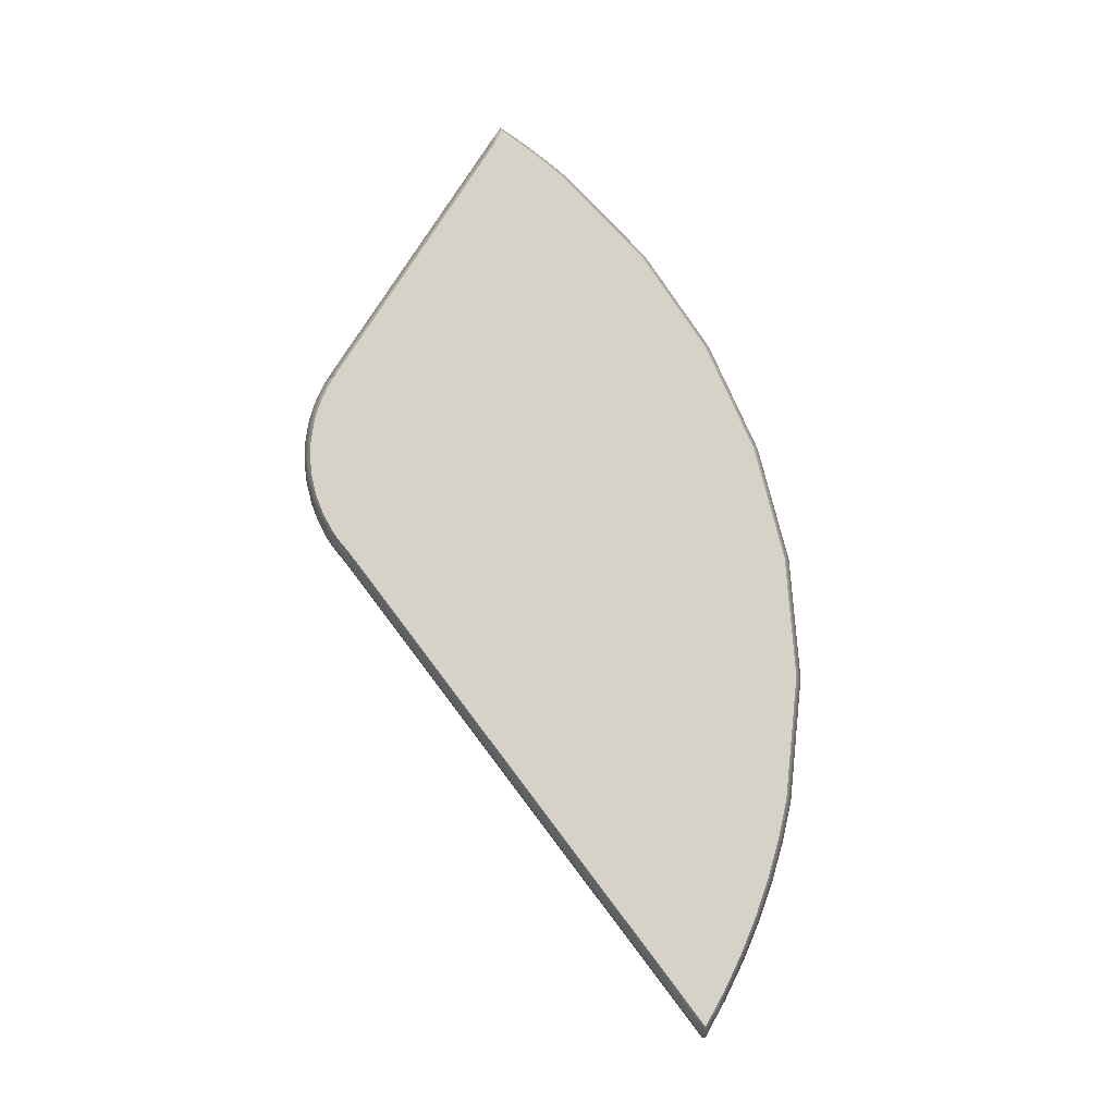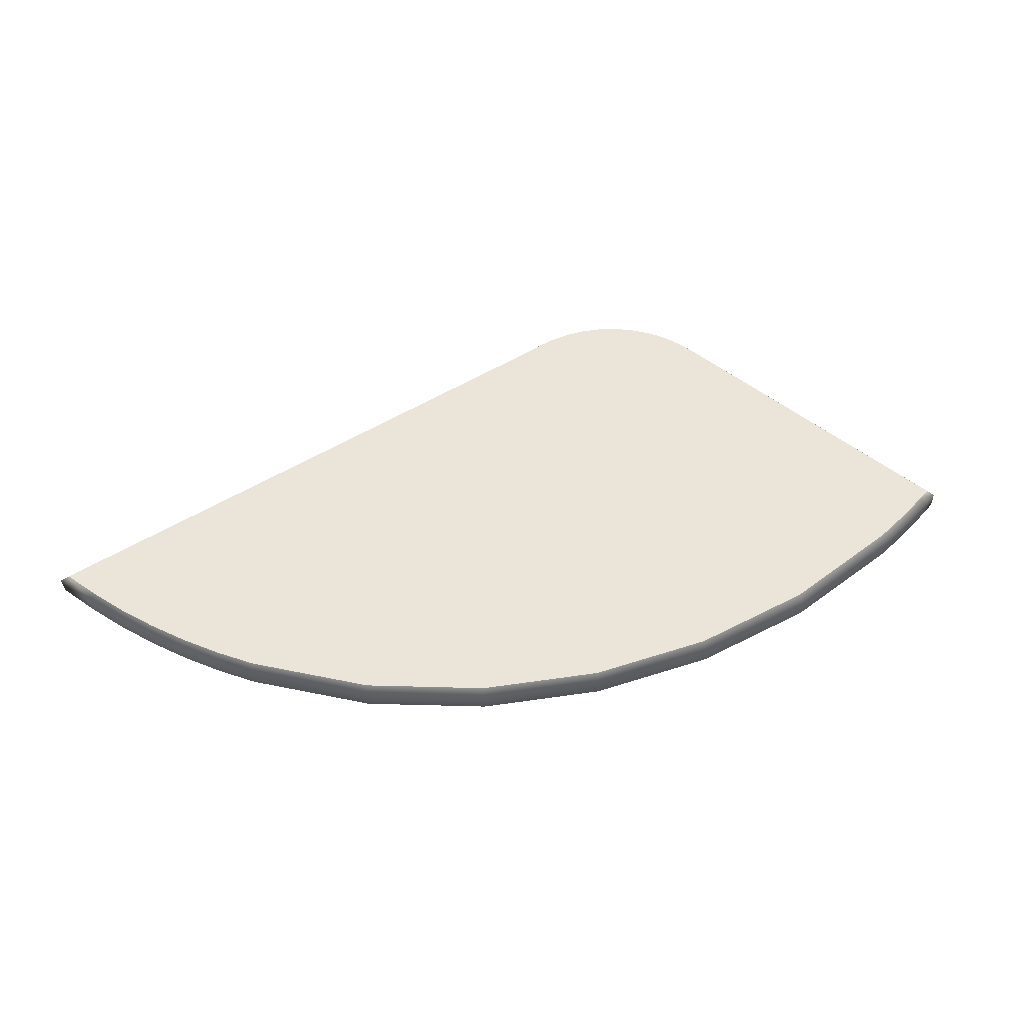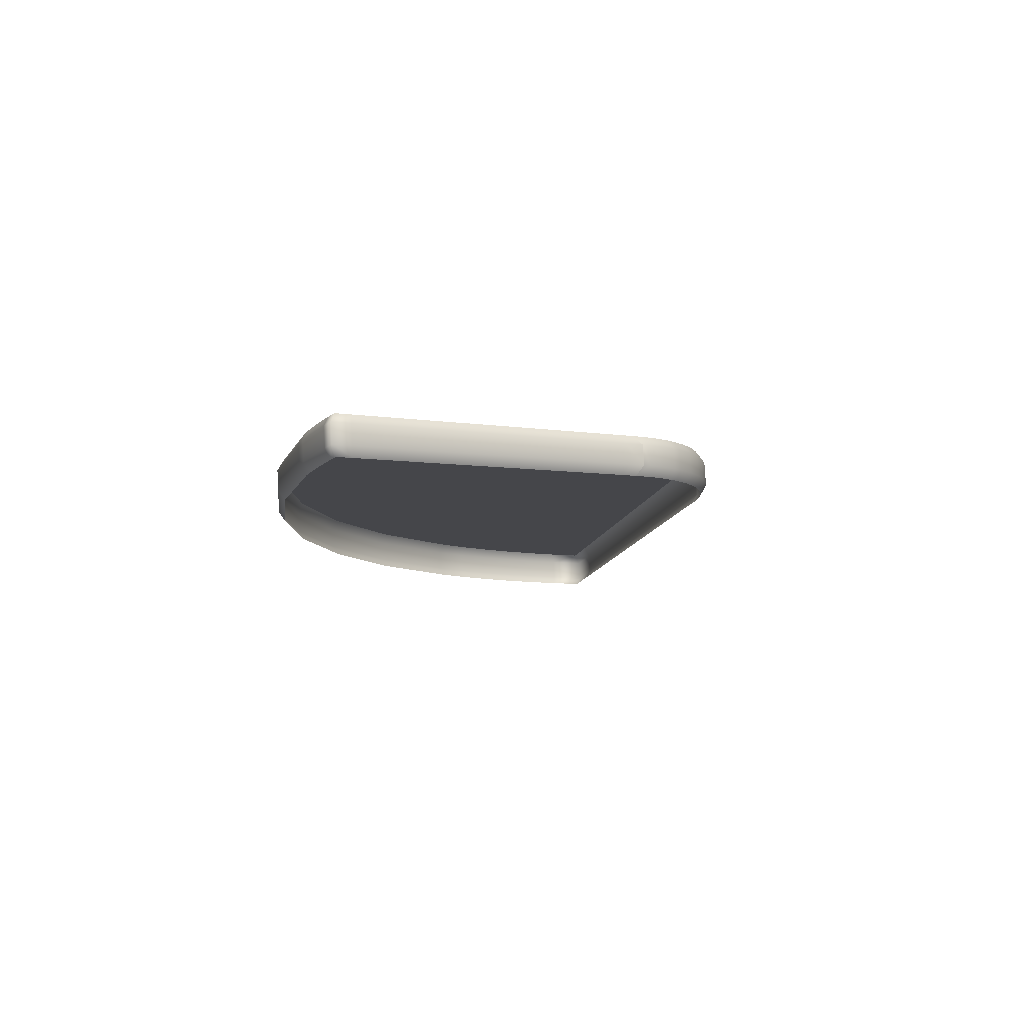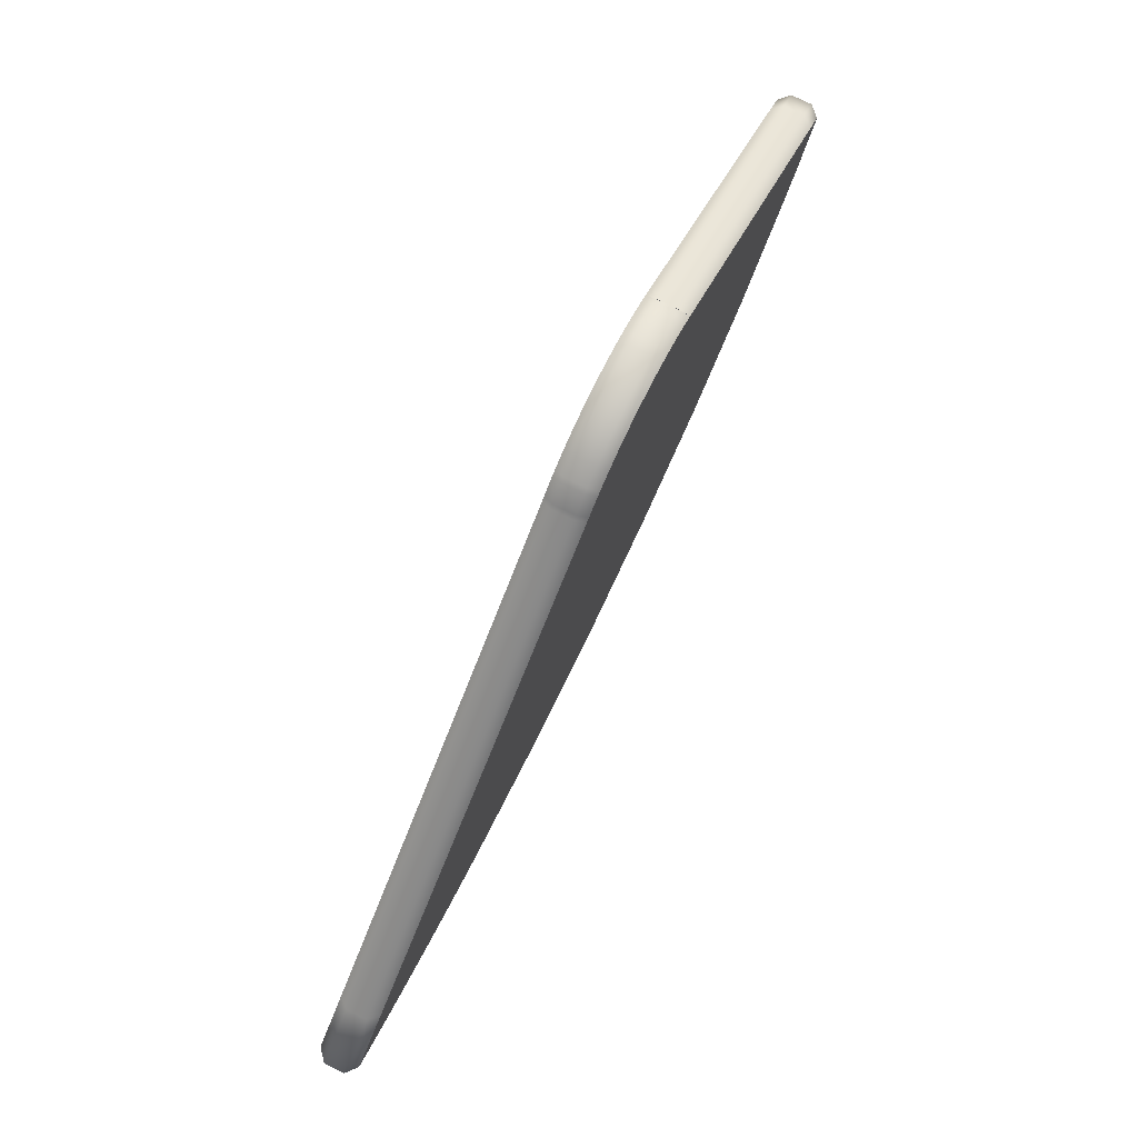
<metadata>
{"format":"obj","ext":"obj","renderer":"f3d","projection":"perspective","resolution":1024,"background":"white","views":[{"elev":77.4,"azim":-79.0,"up":"+Z"},{"elev":53.3,"azim":17.9,"up":"+Z"},{"elev":-7.1,"azim":128.4,"up":"+Z"},{"elev":65.7,"azim":-64.1,"up":"+Y"}]}
</metadata>
<code>
g KnucklesLController_AButtonSlice
v 0.2526 3.025 0.1253
v 0.05214 2.931 0.1166
v 0.08889 2.877 0.002688
v 0.2803 2.967 0.01104
v -0.08868 2.765 -0.007263
v -0.1333 2.814 0.1063
v -0.3011 2.677 0.09447
v -0.2506 2.632 -0.01866
v 0.05049 2.913 0.3465
v -0.1349 2.796 0.3362
v 0.4838 3.034 0.01765
v 0.4657 3.096 0.1323
v 0.6976 3.075 0.02236
v 0.6887 3.139 0.1372
v 0.9193 3.154 0.14
v 0.9199 3.089 0.02502
v 1.033 3.15 0.1405
v 1.03 3.085 0.02552
v 0.9176 3.136 0.3699
v 0.6871 3.121 0.3672
v -0.3028 2.659 0.3244
v -0.0919 2.73 0.4414
v 0.08567 2.842 0.4513
v 0.2771 2.933 0.4597
v 0.251 3.008 0.3553
v -0.2538 2.597 0.43
v 1.031 3.132 0.3705
v 0.464 3.078 0.3622
v 0.6944 3.041 0.471
v 0.4806 3 0.4663
v 1.027 3.051 0.4742
v 1.142 3.122 0.3705
v 1.144 3.139 0.1405
v 1.138 3.075 0.02549
v 1.245 3.058 0.02493
v 1.249 3.124 0.1401
v 1.347 3.104 0.1392
v 1.349 3.034 0.02386
v 1.434 3.08 0.138
v 1.45 3.004 0.0223
v 1.345 3.086 0.3692
v 1.248 3.106 0.37
v 1.549 2.969 0.02026
v 1.509 3.054 0.1366
v 1.549 2.969 0.02027
v 1.509 3.054 0.1366
v 1.509 3.055 0.1366
v 1.549 2.969 0.0203
v 1.509 3.055 0.1366
v 1.549 2.97 0.02034
v 1.507 3.037 0.3665
v 1.433 3.062 0.368
v 1.507 3.037 0.3665
v 1.507 3.037 0.3665
v 1.447 2.97 0.471
v 1.345 3 0.4725
v 1.241 3.023 0.4736
v 1.508 3.037 0.3666
v 1.546 2.934 0.4689
v 1.545 2.934 0.4689
v 1.546 2.935 0.469
v 1.546 2.935 0.469
v 1.549 2.97 0.02039
v 1.509 3.055 0.1367
v 1.509 3.056 0.1367
v 1.55 2.971 0.02042
v 1.509 3.056 0.1367
v 1.55 2.971 0.02043
v 1.508 3.038 0.3666
v 1.508 3.038 0.3666
v 1.723 2.905 0.01655
v 1.71 2.979 0.1322
v 2.018 2.791 0.009908
v 2.024 2.858 0.1251
v 2.392 2.717 0.1169
v 2.375 2.654 0.001893
v 2.754 2.577 0.1087
v 2.731 2.517 -0.006124
v 1.709 2.961 0.3621
v 1.508 3.038 0.3666
v 2.39 2.699 0.3468
v 2.023 2.84 0.3551
v 1.546 2.936 0.4691
v 1.546 2.936 0.4691
v 1.546 2.936 0.469
v 2.753 2.56 0.3387
v 2.015 2.756 0.4586
v 1.72 2.87 0.4652
v 2.728 2.482 0.4425
v 2.372 2.619 0.4505
v 3.027 2.403 -0.01277
v 3.052 2.463 0.102
v 3.2 2.337 -0.01666
v 3.225 2.396 0.09813
v 3.408 2.326 0.09402
v 3.382 2.267 -0.02077
v 3.722 2.205 0.08696
v 3.694 2.147 -0.02777
v 3.05 2.445 0.332
v 3.407 2.308 0.324
v 3.224 2.379 0.3281
v 4.071 2.002 -0.03623
v 4.105 2.058 0.07837
v 4.447 1.858 -0.04468
v 4.493 1.909 0.06964
v 4.825 1.782 0.06219
v 4.759 1.738 -0.05169
v 5.038 1.7 0.05741
v 4.941 1.668 -0.0558
v 4.103 2.041 0.3083
v 3.721 2.188 0.3169
v 4.823 1.764 0.2921
v 4.492 1.891 0.2996
v 3.196 2.302 0.432
v 3.023 2.369 0.4359
v 3.691 2.112 0.4209
v 5.036 1.682 0.2873
v 4.444 1.823 0.404
v 4.067 1.968 0.4124
v 4.938 1.633 0.3929
v 4.755 1.703 0.397
v 4.879 1.527 -0.06705
v 4.963 1.529 0.04371
v 4.889 1.37 0.03086
v 4.815 1.389 -0.07822
v 4.816 1.219 0.01872
v 4.748 1.251 -0.08929
v 4.887 1.352 0.2608
v 4.961 1.512 0.2736
v 4.678 1.116 -0.1003
v 4.743 1.076 0.007146
v 4.605 0.9817 -0.1111
v 4.668 0.9382 -0.004008
v 4.593 0.8043 -0.01489
v 4.53 0.8492 -0.1219
v 3.815 -0.3055 -0.1061
v 3.759 -0.2524 -0.2124
v 4.741 1.058 0.2371
v 4.814 1.201 0.2487
v 4.591 0.7865 0.2151
v 4.667 0.9205 0.2259
v 4.744 1.217 0.3594
v 4.812 1.354 0.3704
v 4.876 1.493 0.3816
v 3.813 -0.3233 0.1238
v 4.602 0.9471 0.3375
v 4.674 1.081 0.3484
v 3.755 -0.287 0.2362
v 4.527 0.8146 0.3268
v 2.813 -1.204 -0.2926
v 2.859 -1.265 -0.187
v 1.715 -1.982 -0.3605
v 1.75 -2.051 -0.2556
v 0.5109 -2.64 -0.31
v 0.4881 -2.565 -0.4143
v -0.8349 -3.01 -0.3481
v -0.8453 -2.93 -0.4521
v 2.858 -1.283 0.04295
v 0.5092 -2.658 -0.08002
v 1.749 -2.069 -0.02566
v -2.262 -3.054 -0.4718
v -2.263 -3.136 -0.3681
v -2.724 -3.04 -0.474
v -2.729 -3.121 -0.3703
v -3.191 -3.079 -0.3704
v -3.178 -3 -0.4742
v -3.651 -3.009 -0.3683
v -3.624 -2.934 -0.4723
v -2.265 -3.154 -0.1382
v -0.8365 -3.027 -0.1182
v -3.192 -3.097 -0.1404
v -2.731 -3.139 -0.1404
v 1.712 -2.017 0.08812
v 2.81 -1.238 0.1561
v -0.8485 -2.964 -0.003395
v -3.652 -3.027 -0.1383
v -2.727 -3.075 -0.02539
v -2.266 -3.089 -0.02318
v -3.628 -2.968 -0.02364
v -3.181 -3.034 -0.02552
v -4.062 -2.843 -0.4684
v -4.11 -2.911 -0.364
v -4.572 -2.785 -0.3576
v -4.491 -2.728 -0.4627
v -5.036 -2.631 -0.349
v -4.909 -2.59 -0.455
v -4.573 -2.803 -0.1277
v -4.112 -2.929 -0.1341
v -4.443 -2.068 -0.4114
v -4.54 -2.075 -0.3026
v -3.648 -1.177 -0.337
v -3.725 -1.161 -0.2262
v -2.754 -0.07249 -0.1353
v -2.689 -0.1022 -0.2471
v -1.789 1.009 -0.04488
v -1.73 0.973 -0.1573
v -4.542 -2.092 -0.07264
v -5.038 -2.649 -0.1191
v -2.756 -0.09024 0.09466
v -3.727 -1.179 0.00369
v -4.912 -2.625 -0.006378
v -4.494 -2.763 -0.01402
v -4.065 -2.878 -0.01979
v -1.791 0.9916 0.1851
v -3.652 -1.212 0.1117
v -4.446 -2.103 0.03726
v -1.734 0.9384 0.2914
v -2.693 -0.1368 0.2015
v -0.9359 1.864 -0.08283
v -0.993 1.902 0.02972
v -0.4701 2.386 -0.03919
v -0.5278 2.424 0.07329
v -0.4942 2.468 0.07695
v -0.4368 2.43 -0.03557
v -0.4587 2.512 0.08059
v -0.4022 2.473 -0.03203
v -0.9946 1.884 0.2597
v -0.4959 2.45 0.3069
v -0.5295 2.406 0.3032
v -0.3663 2.514 -0.02856
v -0.4214 2.555 0.08417
v -0.329 2.555 -0.02518
v -0.3825 2.597 0.0877
v -0.3424 2.638 0.09114
v -0.2904 2.594 -0.02187
v -0.2506 2.632 -0.01866
v -0.3011 2.677 0.09447
v -0.423 2.537 0.3141
v -0.4603 2.494 0.3105
v -0.344 2.62 0.3211
v -0.3842 2.579 0.3176
v -0.4733 2.352 0.4095
v -0.9391 1.829 0.3658
v -0.4055 2.438 0.4166
v -0.3028 2.659 0.3244
v -0.3322 2.52 0.4235
v -0.3695 2.48 0.4201
v -0.2538 2.597 0.43
v -0.2937 2.559 0.4268
v -0.4401 2.395 0.4131
v 0.9167 3.054 0.4737
v 1.135 3.04 0.4741
v 3.379 2.232 0.4279
v 0.4849 -2.599 0.03434
v 4.755 1.703 0.397
v 4.938 1.633 0.3929
v 4.876 1.493 0.3816
v 4.812 1.354 0.3704
v 4.744 1.217 0.3594
v 4.444 1.823 0.404
v 4.674 1.081 0.3484
v 4.602 0.9471 0.3375
v 4.527 0.8146 0.3268
v 3.755 -0.287 0.2362
v 4.067 1.968 0.4124
v 3.691 2.112 0.4209
v 2.81 -1.238 0.1561
v 3.379 2.232 0.4279
v 3.196 2.302 0.432
v 3.023 2.369 0.4359
v 2.728 2.482 0.4425
v 1.712 -2.017 0.08812
v 2.372 2.619 0.4505
v 2.015 2.756 0.4586
v 1.72 2.87 0.4652
v 1.546 2.936 0.4691
v 0.4849 -2.599 0.03434
v 1.546 2.936 0.4691
v 1.546 2.936 0.469
v 1.546 2.935 0.469
v 1.546 2.935 0.469
v 1.546 2.934 0.4689
v 1.545 2.934 0.4689
v 1.447 2.97 0.471
v 1.345 3 0.4725
v 1.241 3.023 0.4736
v 1.135 3.04 0.4741
v 1.027 3.051 0.4742
v 0.9167 3.054 0.4737
v 0.6944 3.041 0.471
v 0.4806 3 0.4663
v -0.8485 -2.964 -0.003395
v 0.2771 2.933 0.4597
v 0.08567 2.842 0.4513
v -0.0919 2.73 0.4414
v -0.2538 2.597 0.43
v -0.2937 2.559 0.4268
v -0.3322 2.52 0.4235
v -0.3695 2.48 0.4201
v -0.4055 2.438 0.4166
v -0.4401 2.395 0.4131
v -0.4733 2.352 0.4095
v -0.9391 1.829 0.3658
v -2.266 -3.089 -0.02318
v -1.734 0.9384 0.2914
v -2.693 -0.1368 0.2015
v -2.727 -3.075 -0.02539
v -3.652 -1.212 0.1117
v -3.181 -3.034 -0.02552
v -3.628 -2.968 -0.02364
v -4.065 -2.878 -0.01979
v -4.446 -2.103 0.03726
v -4.494 -2.763 -0.01402
v -4.912 -2.625 -0.006378
g KnucklesLController_AButtonSlice_0
f 3 2 1
f 4 3 1
f 2 3 5
f 6 2 5
f 7 6 5
f 8 7 5
f 9 2 6
f 2 9 1
f 10 9 6
f 11 4 1
f 12 11 1
f 11 12 13
f 12 14 13
f 14 15 13
f 15 16 13
f 16 15 17
f 18 16 17
f 19 15 14
f 20 19 14
f 21 10 6
f 7 21 6
f 9 10 22
f 10 21 22
f 23 9 22
f 23 24 9
f 24 25 9
f 21 26 22
f 15 19 27
f 17 15 27
f 28 20 14
f 28 25 24
f 25 28 1
f 28 12 1
f 9 25 1
f 12 28 14
f 29 20 28
f 19 20 29
f 30 29 28
f 30 28 24
f 31 27 19
f 32 27 31
f 32 33 27
f 33 17 27
f 33 34 17
f 34 33 35
f 33 36 35
f 33 32 36
f 34 18 17
f 36 37 35
f 37 38 35
f 38 37 39
f 40 38 39
f 41 37 36
f 37 41 39
f 42 41 36
f 32 42 36
f 43 40 39
f 44 43 39
f 43 44 45
f 44 46 45
f 46 47 45
f 47 48 45
f 48 47 49
f 50 48 49
f 51 44 39
f 44 51 46
f 52 51 39
f 41 52 39
f 53 47 46
f 54 53 46
f 51 54 46
f 55 52 41
f 51 52 55
f 56 55 41
f 41 42 57
f 56 41 57
f 47 53 58
f 49 47 58
f 59 54 51
f 53 54 59
f 60 59 51
f 60 51 55
f 61 58 53
f 62 61 53
f 62 53 59
f 50 49 63
f 49 64 63
f 49 58 64
f 64 65 63
f 65 66 63
f 66 65 67
f 68 66 67
f 69 65 64
f 65 69 67
f 70 69 64
f 58 70 64
f 71 68 67
f 72 71 67
f 71 72 73
f 72 74 73
f 74 75 73
f 75 76 73
f 76 75 77
f 78 76 77
f 79 72 67
f 72 79 74
f 80 79 67
f 69 80 67
f 81 75 74
f 82 81 74
f 79 82 74
f 83 80 69
f 79 80 83
f 84 83 69
f 69 70 85
f 84 69 85
f 75 81 86
f 77 75 86
f 87 82 79
f 81 82 87
f 88 87 79
f 88 79 83
f 89 86 81
f 90 89 81
f 90 81 87
f 91 78 77
f 92 91 77
f 91 92 93
f 92 94 93
f 94 95 93
f 95 96 93
f 96 95 97
f 98 96 97
f 92 77 86
f 99 92 86
f 92 99 94
f 99 86 89
f 100 95 94
f 95 100 97
f 101 100 94
f 99 101 94
f 102 98 97
f 103 102 97
f 102 103 104
f 103 105 104
f 105 106 104
f 106 107 104
f 107 106 108
f 109 107 108
f 110 103 97
f 103 110 105
f 111 110 97
f 100 111 97
f 112 106 105
f 113 112 105
f 110 113 105
f 114 101 99
f 100 101 114
f 115 114 99
f 116 111 100
f 110 111 116
f 106 112 117
f 108 106 117
f 118 113 110
f 112 113 118
f 119 118 110
f 119 110 116
f 120 117 112
f 121 120 112
f 121 112 118
f 109 108 122
f 108 123 122
f 108 117 123
f 123 124 122
f 124 125 122
f 125 124 126
f 127 125 126
f 128 124 123
f 124 128 126
f 129 128 123
f 117 129 123
f 130 127 126
f 131 130 126
f 130 131 132
f 131 133 132
f 133 134 132
f 134 135 132
f 135 134 136
f 137 135 136
f 138 131 126
f 131 138 133
f 139 138 126
f 128 139 126
f 140 134 133
f 141 140 133
f 138 141 133
f 142 139 128
f 138 139 142
f 143 142 128
f 128 129 144
f 143 128 144
f 134 140 145
f 136 134 145
f 146 141 138
f 140 141 146
f 147 146 138
f 147 138 142
f 148 145 140
f 149 148 140
f 149 140 146
f 150 137 136
f 151 150 136
f 150 151 152
f 151 153 152
f 153 154 152
f 154 155 152
f 155 154 156
f 157 155 156
f 151 136 145
f 158 151 145
f 151 158 153
f 158 145 148
f 159 154 153
f 154 159 156
f 160 159 153
f 158 160 153
f 161 157 156
f 162 161 156
f 161 162 163
f 162 164 163
f 164 165 163
f 165 166 163
f 166 165 167
f 168 166 167
f 169 162 156
f 162 169 164
f 170 169 156
f 159 170 156
f 171 165 164
f 172 171 164
f 169 172 164
f 173 160 158
f 159 160 173
f 174 173 158
f 175 170 159
f 169 170 175
f 165 171 176
f 167 165 176
f 177 172 169
f 171 172 177
f 178 177 169
f 178 169 175
f 179 176 171
f 180 179 171
f 180 171 177
f 168 167 181
f 167 182 181
f 167 176 182
f 182 183 181
f 183 184 181
f 184 183 185
f 186 184 185
f 187 183 182
f 183 187 185
f 188 187 182
f 176 188 182
f 189 186 185
f 190 189 185
f 189 190 191
f 190 192 191
f 192 193 191
f 193 194 191
f 194 193 195
f 196 194 195
f 197 190 185
f 190 197 192
f 198 197 185
f 187 198 185
f 199 193 192
f 200 199 192
f 197 200 192
f 201 198 187
f 197 198 201
f 202 201 187
f 187 188 203
f 202 187 203
f 193 199 204
f 195 193 204
f 205 200 197
f 199 200 205
f 206 205 197
f 206 197 201
f 207 204 199
f 208 207 199
f 208 199 205
f 209 196 195
f 210 209 195
f 209 210 211
f 210 212 211
f 212 213 211
f 213 214 211
f 214 213 215
f 216 214 215
f 210 195 204
f 217 210 204
f 210 217 212
f 217 204 207
f 218 213 212
f 213 218 215
f 219 218 212
f 217 219 212
f 220 216 215
f 221 220 215
f 220 221 222
f 221 223 222
f 223 224 222
f 224 225 222
f 225 224 226
f 224 227 226
f 228 221 215
f 221 228 223
f 229 228 215
f 218 229 215
f 230 224 223
f 224 230 227
f 231 230 223
f 228 231 223
f 232 219 217
f 218 219 232
f 233 232 217
f 234 229 218
f 228 229 234
f 230 235 227
f 236 231 228
f 230 231 236
f 237 236 228
f 237 228 234
f 238 235 230
f 239 238 230
f 239 230 236
f 233 217 207
f 240 234 218
f 240 218 232
f 241 31 19
f 241 19 29
f 242 32 31
f 242 57 32
f 57 42 32
f 58 61 85
f 70 58 85
f 115 99 89
f 243 116 100
f 243 100 114
f 117 120 144
f 129 117 144
f 174 158 148
f 244 175 159
f 244 159 173
f 176 179 203
f 188 176 203
f 247 246 245
f 245 248 247
f 245 249 248
f 245 250 249
f 250 251 249
f 250 252 251
f 250 253 252
f 250 254 253
f 250 255 254
f 255 256 254
f 256 257 254
f 256 258 257
f 258 259 257
f 259 260 257
f 260 261 257
f 261 262 257
f 261 263 262
f 263 264 262
f 264 265 262
f 265 266 262
f 266 267 262
f 266 268 267
f 268 269 267
f 269 270 267
f 270 271 267
f 271 272 267
f 272 273 267
f 273 274 267
f 274 275 267
f 275 276 267
f 276 277 267
f 277 278 267
f 278 279 267
f 279 280 267
f 280 281 267
f 281 282 267
f 281 283 282
f 283 284 282
f 284 285 282
f 285 286 282
f 286 287 282
f 287 288 282
f 288 289 282
f 289 290 282
f 290 291 282
f 291 292 282
f 292 293 282
f 293 294 282
f 293 295 294
f 295 296 294
f 296 297 294
f 296 298 297
f 298 299 297
f 298 300 299
f 298 301 300
f 298 302 301
f 302 303 301
f 302 304 303

</code>
